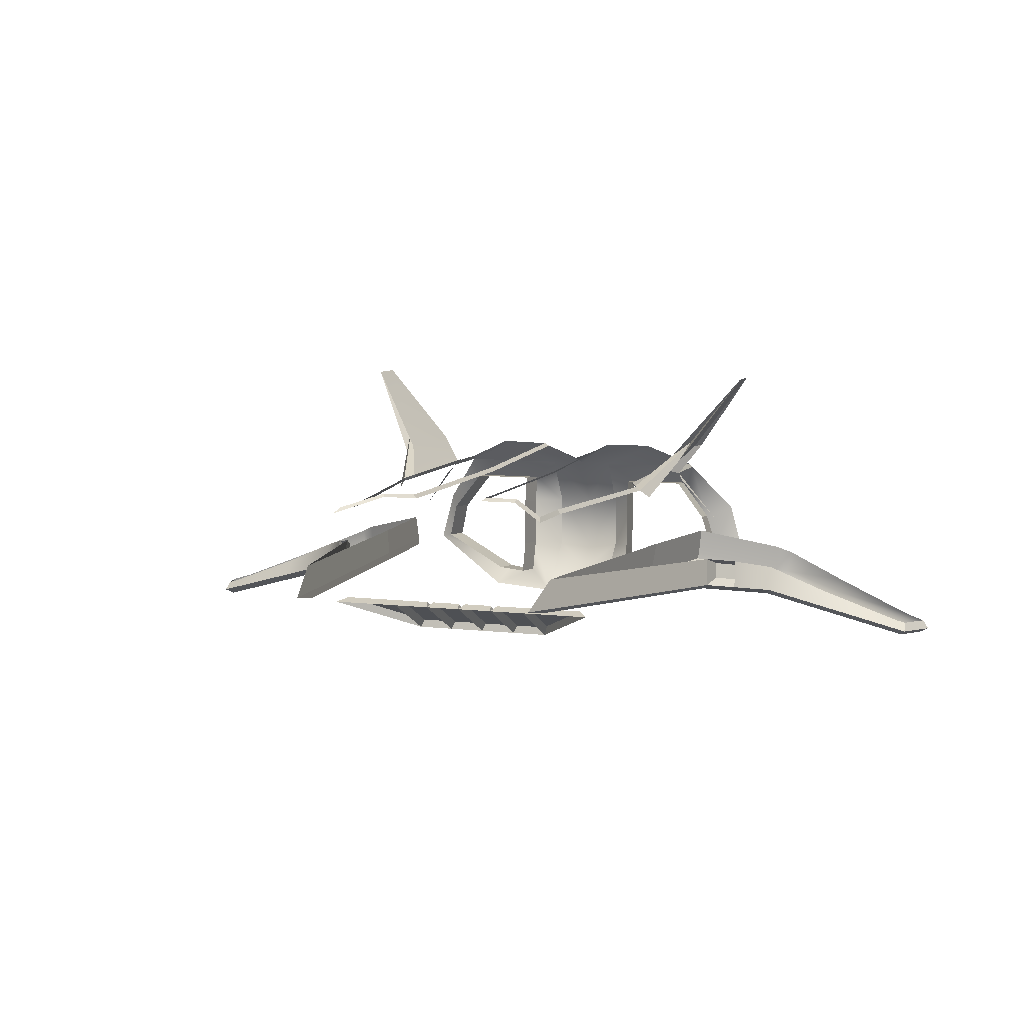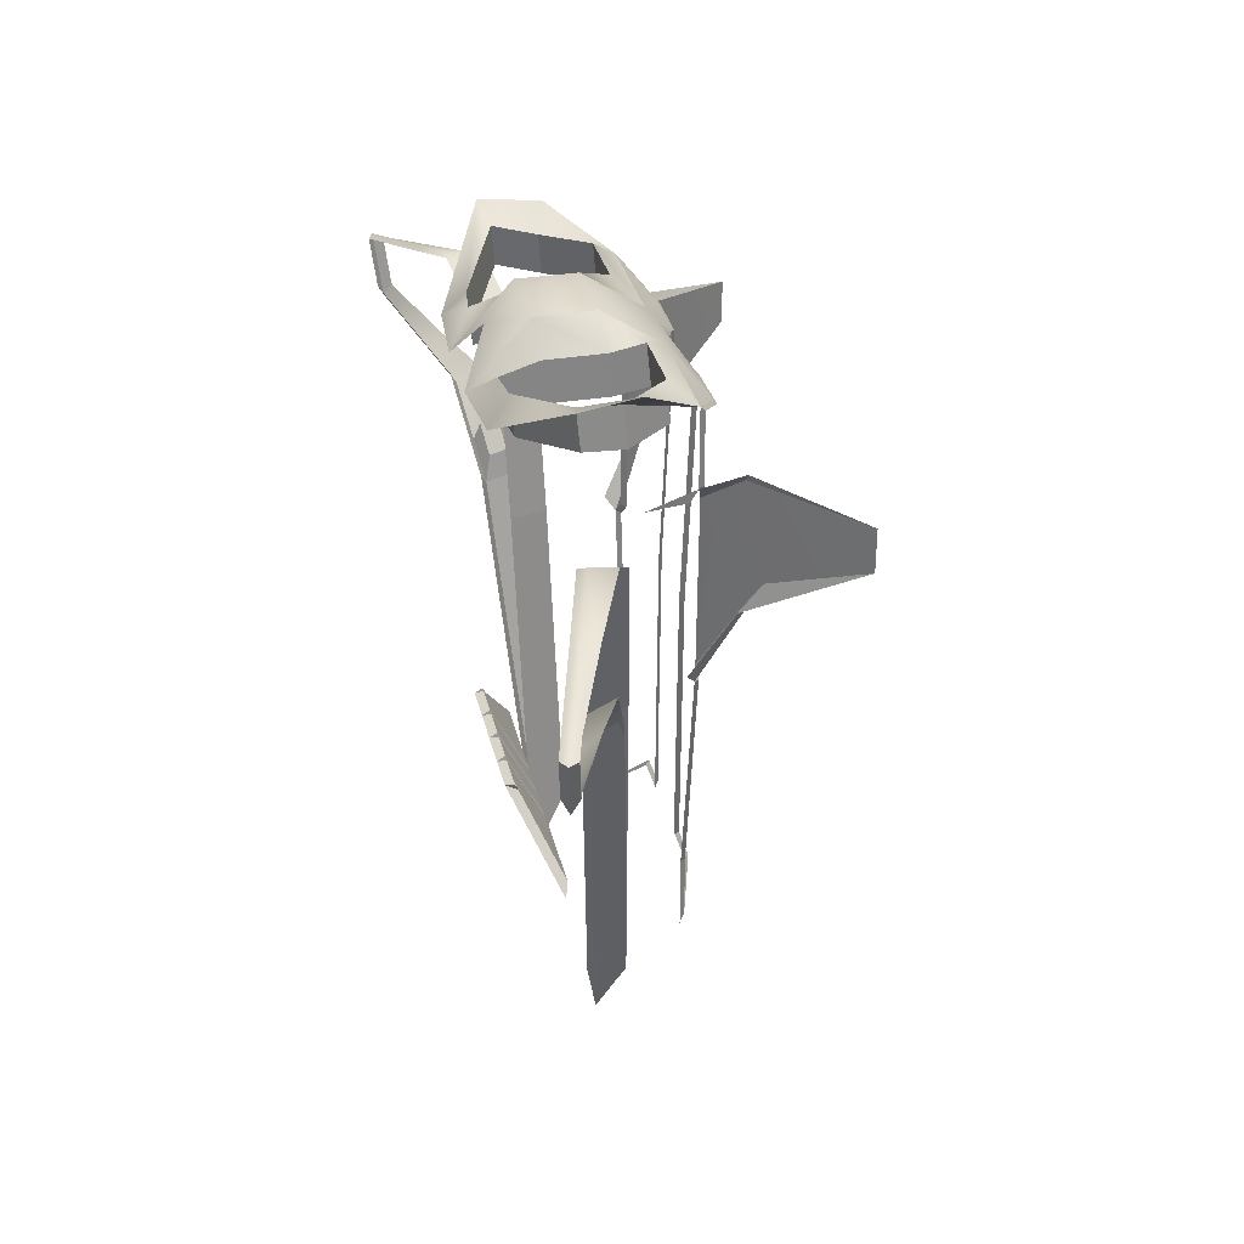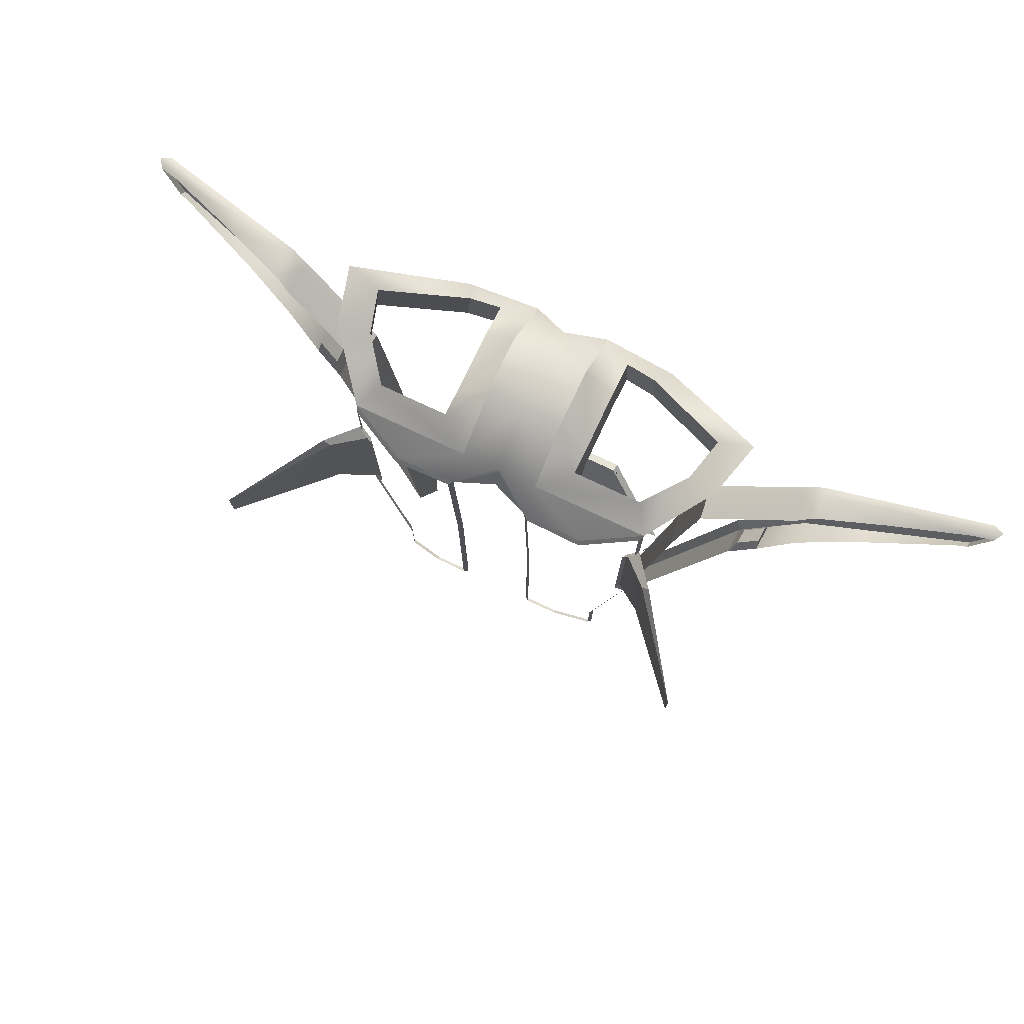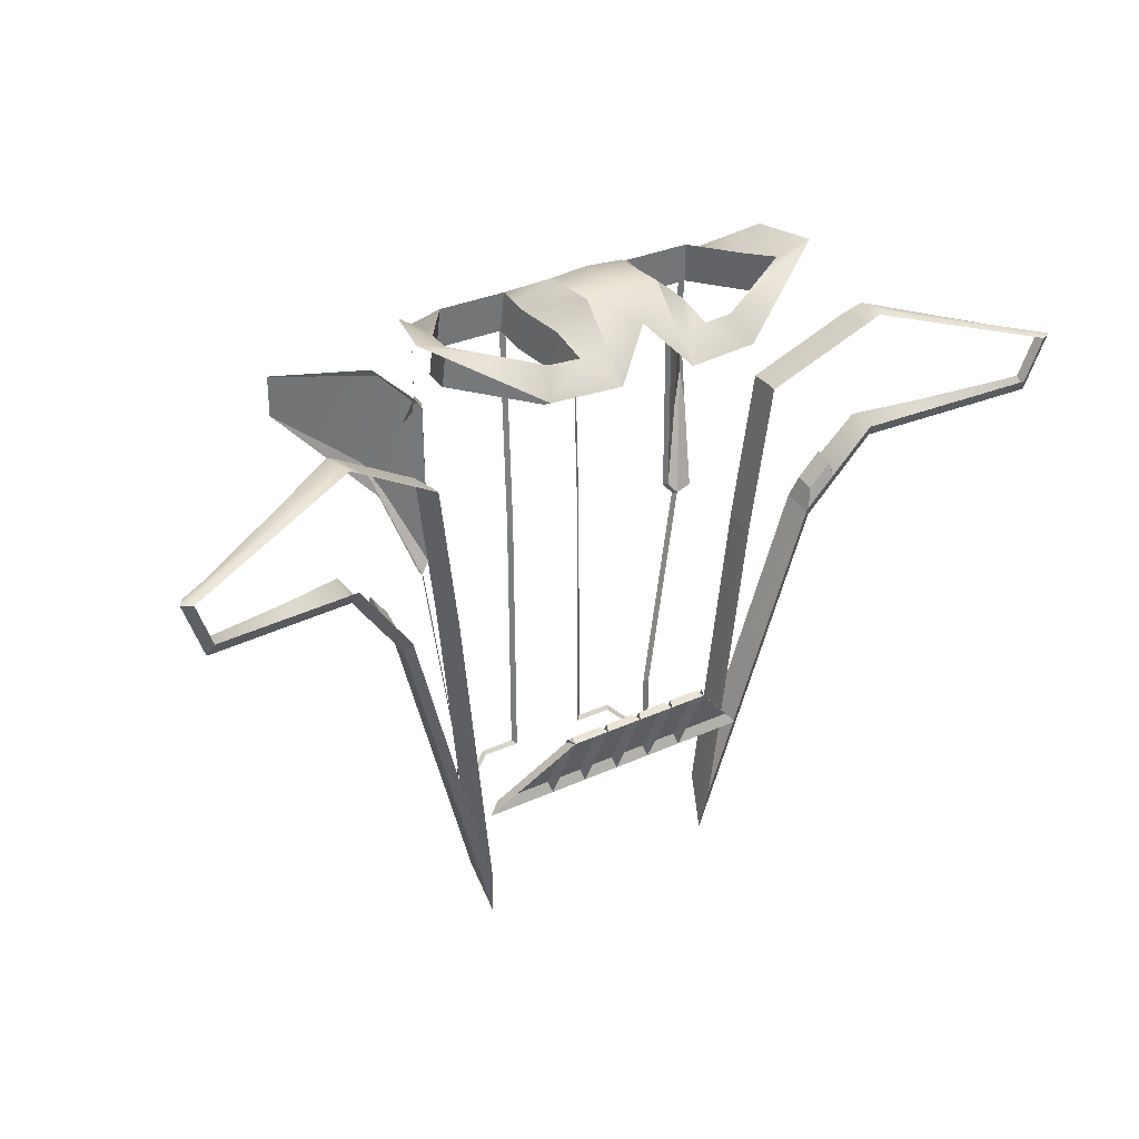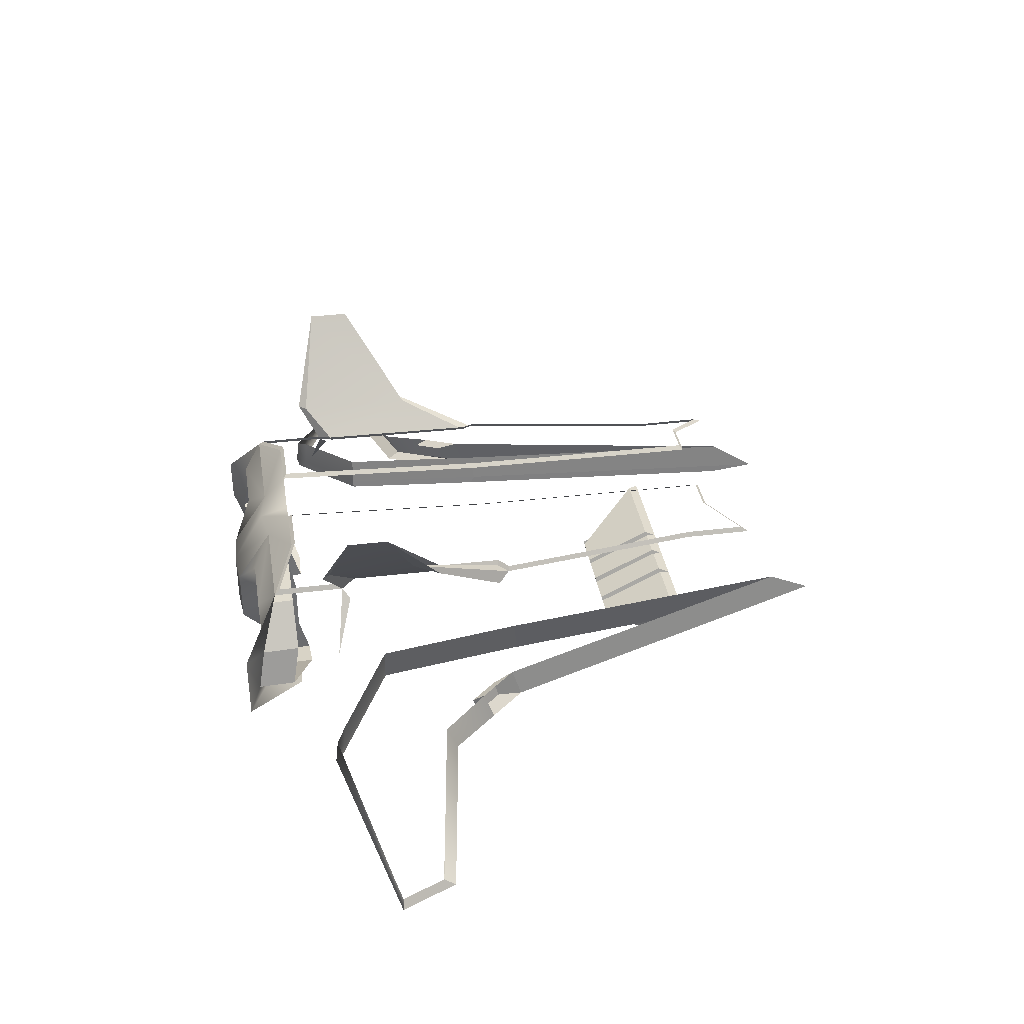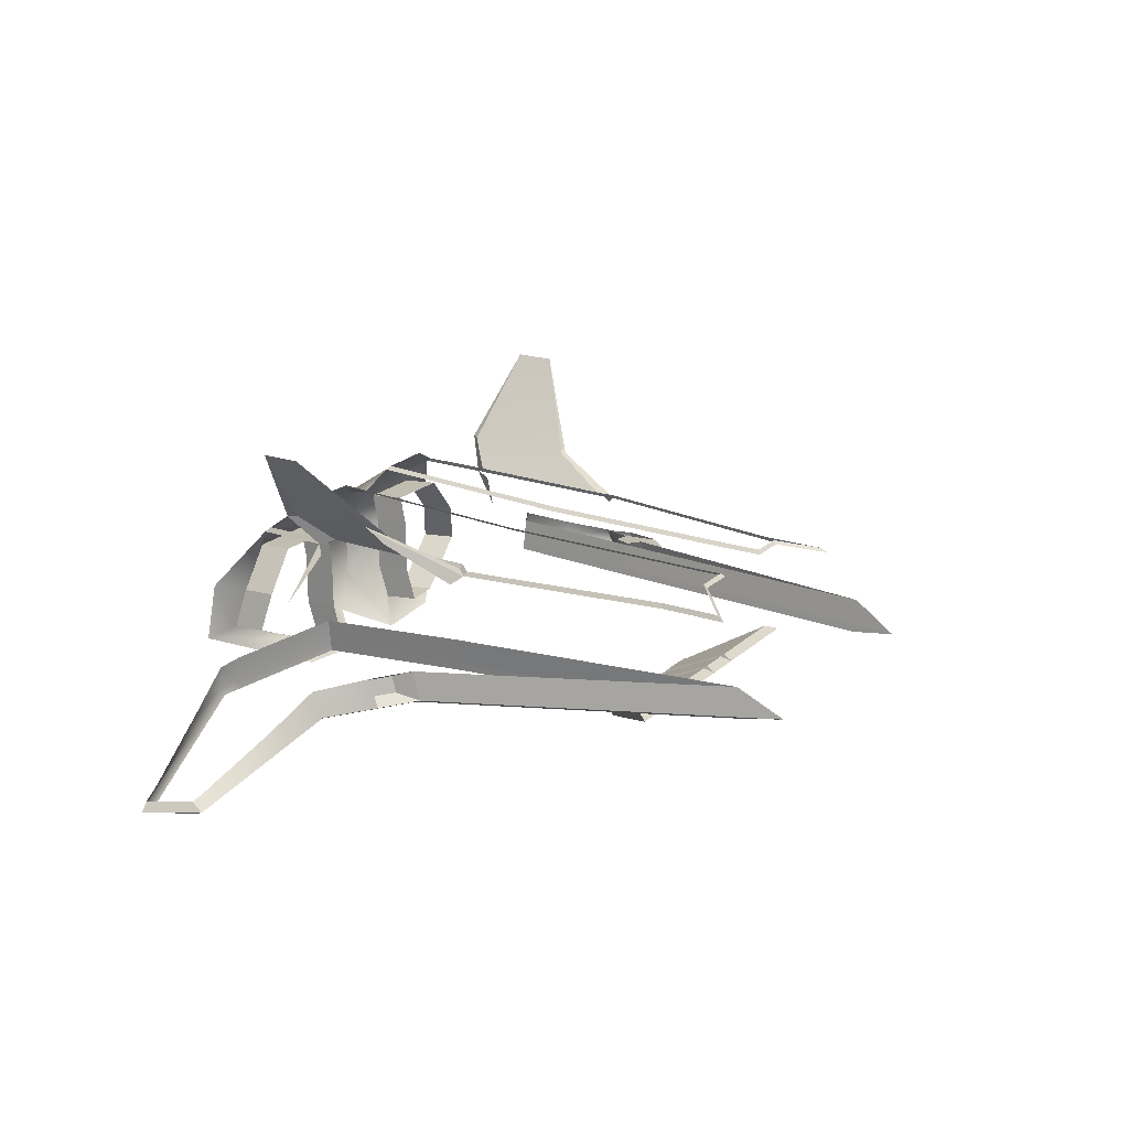
<metadata>
{"format":"obj","ext":"obj","renderer":"f3d","projection":"perspective","resolution":1024,"background":"white","views":[{"elev":7.8,"azim":-161.4,"up":"+Y"},{"elev":32.2,"azim":77.0,"up":"+Z"},{"elev":77.0,"azim":-154.9,"up":"+Z"},{"elev":30.3,"azim":-33.6,"up":"+Z"},{"elev":35.9,"azim":80.7,"up":"+Y"},{"elev":20.3,"azim":122.1,"up":"+Y"}]}
</metadata>
<code>
v  -1.863 0.4154 2.941
v  -1.986 0.3766 2.793
v  -2.443 1.008 4.26
v  -2.242 0.8288 3.872
v  -1.868 0.4345 5.085
v  -2.24 0.8326 5.454
v  -2.327 0.8352 5.561
v  -2.008 0.3799 5.272
v  -3.156 2.016 4.675
v  -3.156 2.016 5.22
v  -0.45 -1.534 1.022
v  -0.45 -1.072 0.0911
v  -0.05 -1.072 0.0911
v  -0.05 -1.534 1.022
v  -0.5 -1.119 6.761
v  -0.5 -1.872 5.941
v  0 -1.552 6.494
v  0 -1.122 6.8
v  -0.5 -0.3692 6.761
v  0 -0.3725 6.8
v  -0.5 0.3807 6.261
v  0 0.3776 6.347
v  -0.5 0.6982 5.941
v  0 0.4981 5.941
v  -0.9805 -1.534 1.022
v  -1.822 -1.072 0.0911
v  -0.55 -1.072 0.0911
v  -0.55 -1.534 1.022
v  -1.273 0.7182 5.941
v  -2.008 0.3807 6.261
v  -0.5 -1.122 -0.0586
v  -0.5 -1.644 0.993
v  -1 -1.644 0.993
v  -1.95 -1.122 -0.0586
v  0 -1.122 -0.0586
v  0 -1.644 0.993
v  -1.05 -1.534 1.022
v  -1.05 -1.072 0.0911
v  -1 -1.122 -0.0586
v  -0.95 -1.072 0.0911
v  -0.95 -1.534 1.022
v  -2.6 -0.3692 6.761
v  -2.224 -0.4982 6.497
v  -1.79 0.0676 6.513
v  -2.8 -1.119 6.761
v  -2.366 -1.031 6.598
v  -1.45 -1.799 5.955
v  -1.302 -1.523 6.284
v  -0.8988 -1.573 6.284
v  -0.8986 -1.097 6.431
v  -0.8986 -0.3497 6.434
v  -0.8986 0.0676 6.513
v  -2.255 -0.4561 5.986
v  -1.821 0.1097 6.002
v  -2.397 -0.9887 6.088
v  -1.333 -1.481 5.773
v  -0.9298 -1.527 5.787
v  -0.9296 -1.055 5.921
v  -0.9296 -0.3076 5.923
v  -0.9296 0.1097 6.002
v  -1.706 -0.7229 -1.966
v  -1.962 -0.7682 0.371
v  -1.959 -0.8706 0.4311
v  -1.765 -0.8363 -1.341
v  -2.219 -0.8134 2.708
v  -2.215 -0.9157 2.766
v  -2.494 -0.8679 4.744
v  -2.482 -0.9684 4.735
v  -2.899 -0.9816 4.997
v  -2.854 -1.073 4.967
v  -3.663 -1.197 5.474
v  -3.619 -1.288 5.444
v  -3.887 -1.26 5.614
v  -3.832 -1.348 5.578
v  -4.791 -1.524 5.357
v  -4.726 -1.61 5.324
v  -5.898 -1.848 5.042
v  -5.832 -1.933 5.009
v  -6.252 -1.952 4.942
v  -6.116 -2.016 4.929
v  -6.134 -1.921 4.623
v  -6.045 -1.998 4.74
v  -5.968 -1.879 4.176
v  -5.896 -1.96 4.337
v  -5.8 -1.831 4.149
v  -5.753 -1.919 4.314
v  -4.638 -1.497 3.962
v  -4.591 -1.586 4.127
v  -3.858 -1.273 3.837
v  -3.798 -1.358 3.999
v  -3.418 -1.153 3.239
v  -3.345 -1.234 3.385
v  -3.083 -1.062 2.784
v  -2.998 -1.14 2.914
v  -3.033 -1.05 2.614
v  -2.941 -1.126 2.719
v  -2.37 -0.8864 0.324
v  -2.277 -0.9626 0.4288
v  -1.82 -0.3689 -1.343
v  -2.014 -0.4032 0.4288
v  -2.271 -0.4484 2.763
v  -2.537 -0.5009 4.732
v  -2.91 -0.6059 4.965
v  -3.674 -0.821 5.442
v  -3.888 -0.9201 5.575
v  -4.781 -1.3 5.321
v  -5.887 -1.741 5.007
v  -6.171 -1.824 4.926
v  -6.101 -1.806 4.738
v  -5.951 -1.768 4.335
v  -5.808 -1.727 4.312
v  -4.647 -1.276 4.125
v  -3.853 -0.9297 3.997
v  -3.4 -0.7672 3.383
v  -3.392 -1.065 3.466
v  -3.382 -0.8471 3.547
v  -3.129 -0.7781 3.203
v  -3.146 -0.9984 3.131
v  -3.053 -0.6727 2.911
v  -2.997 -0.6587 2.717
v  -2.333 -0.4953 0.4264
v  -2.6 -0.3704 5.408
v  -2.101 0.2619 5.167
v  -2.353 0.7517 3.865
v  -2.101 0.2598 2.941
v  -1.942 0.4367 2.776
v  -1.521 0.4211 -0.0565
v  -1.562 0.3582 -0.0586
v  -1.822 0.4776 2.921
v  -1.829 0.5017 5.101
v  -1.97 0.4495 5.288
v  -1.969 0.4485 6.186
v  -1.289 0.7621 5.89
v  -0.5577 0.7458 5.89
v  -0.5577 0.6191 2.94
v  -0.5 0.5692 2.941
v  -0.5577 0.5964 -0.0601
v  -0.5 0.547 -0.0586
v  -0.5577 0.5983 -0.3961
v  -0.5 0.5493 -0.4446
v  -1.026 0.5922 -0.3961
v  -1 0.5493 -0.4446
v  -1.522 0.4234 -0.8762
v  -1.562 0.3582 -0.9884
v  1.863 0.4154 2.941
v  2.242 0.8288 3.872
v  2.443 1.008 4.26
v  1.986 0.3766 2.793
v  1.868 0.4345 5.085
v  2.24 0.8326 5.454
v  2.008 0.3799 5.272
v  2.327 0.8352 5.561
v  3.156 2.016 5.22
v  3.156 2.016 4.675
v  0.45 -1.534 1.022
v  0.05 -1.534 1.022
v  0.05 -1.072 0.0911
v  0.45 -1.072 0.0911
v  0.5 -1.119 6.761
v  0.5 -1.872 5.941
v  0.5 -0.3692 6.761
v  0.5 0.3807 6.261
v  0.5 0.6982 5.941
v  0.9805 -1.534 1.022
v  0.55 -1.534 1.022
v  0.55 -1.072 0.0911
v  1.822 -1.072 0.0911
v  1.273 0.7182 5.941
v  2.008 0.3807 6.261
v  0.5 -1.644 0.993
v  0.5 -1.122 -0.0586
v  1 -1.644 0.993
v  1.95 -1.122 -0.0586
v  1.05 -1.534 1.022
v  1 -1.122 -0.0586
v  1.05 -1.072 0.0911
v  0.95 -1.072 0.0911
v  0.95 -1.534 1.022
v  1.79 0.0676 6.513
v  2.224 -0.4982 6.497
v  2.6 -0.3692 6.761
v  2.366 -1.031 6.598
v  2.8 -1.119 6.761
v  1.302 -1.523 6.284
v  1.45 -1.799 5.955
v  0.8988 -1.573 6.284
v  0.8986 -1.097 6.431
v  0.8986 -0.3497 6.434
v  0.8986 0.0676 6.513
v  1.821 0.1097 6.002
v  2.255 -0.4561 5.986
v  2.397 -0.9887 6.088
v  1.333 -1.481 5.773
v  0.9298 -1.527 5.787
v  0.9296 -1.055 5.921
v  0.9296 -0.3076 5.923
v  0.9296 0.1097 6.002
v  1.706 -0.7229 -1.966
v  1.765 -0.8363 -1.341
v  1.959 -0.8706 0.4311
v  1.962 -0.7682 0.371
v  2.215 -0.9157 2.766
v  2.219 -0.8134 2.708
v  2.482 -0.9684 4.735
v  2.494 -0.8679 4.744
v  2.854 -1.073 4.967
v  2.899 -0.9816 4.997
v  3.619 -1.288 5.444
v  3.663 -1.197 5.474
v  3.832 -1.348 5.578
v  3.887 -1.26 5.614
v  4.726 -1.61 5.324
v  4.791 -1.524 5.357
v  5.832 -1.933 5.009
v  5.898 -1.848 5.042
v  6.116 -2.016 4.929
v  6.252 -1.952 4.942
v  6.045 -1.998 4.74
v  6.134 -1.921 4.623
v  5.896 -1.96 4.337
v  5.968 -1.879 4.176
v  5.753 -1.919 4.314
v  5.8 -1.831 4.149
v  4.591 -1.586 4.127
v  4.638 -1.497 3.962
v  3.798 -1.358 3.999
v  3.858 -1.273 3.837
v  3.345 -1.234 3.385
v  3.418 -1.153 3.239
v  2.998 -1.14 2.914
v  3.083 -1.062 2.784
v  2.941 -1.126 2.719
v  3.033 -1.05 2.614
v  2.277 -0.9626 0.4288
v  2.37 -0.8864 0.324
v  2.014 -0.4032 0.4288
v  1.82 -0.3689 -1.343
v  2.271 -0.4484 2.763
v  2.537 -0.5009 4.732
v  2.91 -0.6059 4.965
v  3.674 -0.821 5.442
v  3.888 -0.9201 5.575
v  4.781 -1.3 5.321
v  5.887 -1.741 5.007
v  6.171 -1.824 4.926
v  6.101 -1.806 4.738
v  5.951 -1.768 4.335
v  5.808 -1.727 4.312
v  4.647 -1.276 4.125
v  3.853 -0.9297 3.997
v  3.4 -0.7672 3.383
v  3.392 -1.065 3.466
v  3.146 -0.9984 3.131
v  3.129 -0.7781 3.203
v  3.382 -0.8471 3.547
v  2.997 -0.6587 2.717
v  3.053 -0.6727 2.911
v  2.333 -0.4953 0.4264
v  2.6 -0.3704 5.408
v  2.101 0.2619 5.167
v  2.353 0.7517 3.865
v  2.101 0.2598 2.941
v  1.942 0.4367 2.776
v  1.562 0.3582 -0.0586
v  1.521 0.4211 -0.0565
v  1.822 0.4776 2.921
v  1.829 0.5017 5.101
v  1.97 0.4495 5.288
v  1.969 0.4485 6.186
v  1.289 0.7621 5.89
v  0.5577 0.7458 5.89
v  0.5577 0.6191 2.94
v  0.5 0.5692 2.941
v  0.5577 0.5964 -0.0601
v  0.5 0.547 -0.0586
v  0.5577 0.5983 -0.3961
v  0.5 0.5493 -0.4446
v  1.026 0.5922 -0.3961
v  1 0.5493 -0.4446
v  1.522 0.4234 -0.8762
v  1.562 0.3582 -0.9884
g fighter_rest
f 1 2 3 4
f 5 1 4 6
f 5 6 7 8
f 4 9 10 6
f 6 10 7
f 11 12 13 14
f 15 16 17 18
f 19 15 18 20
f 21 19 20 22
f 23 21 22 24
f 25 26 27 28
f 29 30 21 23
f 28 27 31 32
f 25 28 32 33
f 26 25 33 34
f 27 26 34 31
f 14 13 35 36
f 11 14 36 32
f 12 11 32 31
f 13 12 31 35
f 37 38 39 33
f 40 41 33 39
f 30 42 43 44
f 42 45 46 43
f 45 47 48 46
f 47 16 49 48
f 16 15 50 49
f 15 19 51 50
f 19 21 52 51
f 21 30 44 52
f 44 43 53 54
f 43 46 55 53
f 46 48 56 55
f 48 49 57 56
f 49 50 58 57
f 50 51 59 58
f 51 52 60 59
f 52 44 54 60
f 61 62 63 64
f 62 65 66 63
f 65 67 68 66
f 67 69 70 68
f 69 71 72 70
f 71 73 74 72
f 73 75 76 74
f 75 77 78 76
f 77 79 80 78
f 79 81 82 80
f 81 83 84 82
f 83 85 86 84
f 85 87 88 86
f 87 89 90 88
f 89 91 92 90
f 91 93 94 92
f 93 95 96 94
f 95 97 98 96
f 97 61 64 98
f 61 99 100 62
f 62 100 101 65
f 65 101 102 67
f 67 102 103 69
f 69 103 104 71
f 71 104 105 73
f 73 105 106 75
f 75 106 107 77
f 77 107 108 79
f 79 108 109 81
f 81 109 110 83
f 83 110 111 85
f 85 111 112 87
f 87 112 113 89
f 89 113 114 91
f 115 116 117 118
f 93 119 120 95
f 95 120 121 97
f 97 121 99 61
f 114 119 117 116
f 119 93 118 117
f 93 91 115 118
f 91 114 116 115
f 122 8 123
f 124 3 2 125
f 124 9 3
f 3 9 4
f 126 127 128 2
f 129 126 2 1
f 130 129 1 5
f 131 130 5 8
f 132 131 8 30
f 133 132 30 29
f 134 133 29 23
f 135 134 23 136
f 137 135 136 138
f 139 137 138 140
f 141 139 140 142
f 143 141 142 144
f 127 143 144 128
f 145 146 147 148
f 149 150 146 145
f 149 151 152 150
f 146 150 153 154
f 150 152 153
f 155 156 157 158
f 159 18 17 160
f 161 20 18 159
f 162 22 20 161
f 163 24 22 162
f 164 165 166 167
f 168 163 162 169
f 165 170 171 166
f 164 172 170 165
f 167 173 172 164
f 166 171 173 167
f 156 36 35 157
f 155 170 36 156
f 158 171 170 155
f 157 35 171 158
f 174 172 175 176
f 177 175 172 178
f 169 179 180 181
f 181 180 182 183
f 183 182 184 185
f 185 184 186 160
f 160 186 187 159
f 159 187 188 161
f 161 188 189 162
f 162 189 179 169
f 179 190 191 180
f 180 191 192 182
f 182 192 193 184
f 184 193 194 186
f 186 194 195 187
f 187 195 196 188
f 188 196 197 189
f 189 197 190 179
f 198 199 200 201
f 201 200 202 203
f 203 202 204 205
f 205 204 206 207
f 207 206 208 209
f 209 208 210 211
f 211 210 212 213
f 213 212 214 215
f 215 214 216 217
f 217 216 218 219
f 219 218 220 221
f 221 220 222 223
f 223 222 224 225
f 225 224 226 227
f 227 226 228 229
f 229 228 230 231
f 231 230 232 233
f 233 232 234 235
f 235 234 199 198
f 198 201 236 237
f 201 203 238 236
f 203 205 239 238
f 205 207 240 239
f 207 209 241 240
f 209 211 242 241
f 211 213 243 242
f 213 215 244 243
f 215 217 245 244
f 217 219 246 245
f 219 221 247 246
f 221 223 248 247
f 223 225 249 248
f 225 227 250 249
f 227 229 251 250
f 252 253 254 255
f 231 233 256 257
f 233 235 258 256
f 235 198 237 258
f 251 255 254 257
f 257 254 253 231
f 231 253 252 229
f 229 252 255 251
f 259 260 151
f 261 262 148 147
f 261 147 154
f 147 146 154
f 263 148 264 265
f 266 145 148 263
f 267 149 145 266
f 268 151 149 267
f 269 169 151 268
f 270 168 169 269
f 271 163 168 270
f 272 273 163 271
f 274 275 273 272
f 276 277 275 274
f 278 279 277 276
f 280 281 279 278
f 265 264 281 280

</code>
